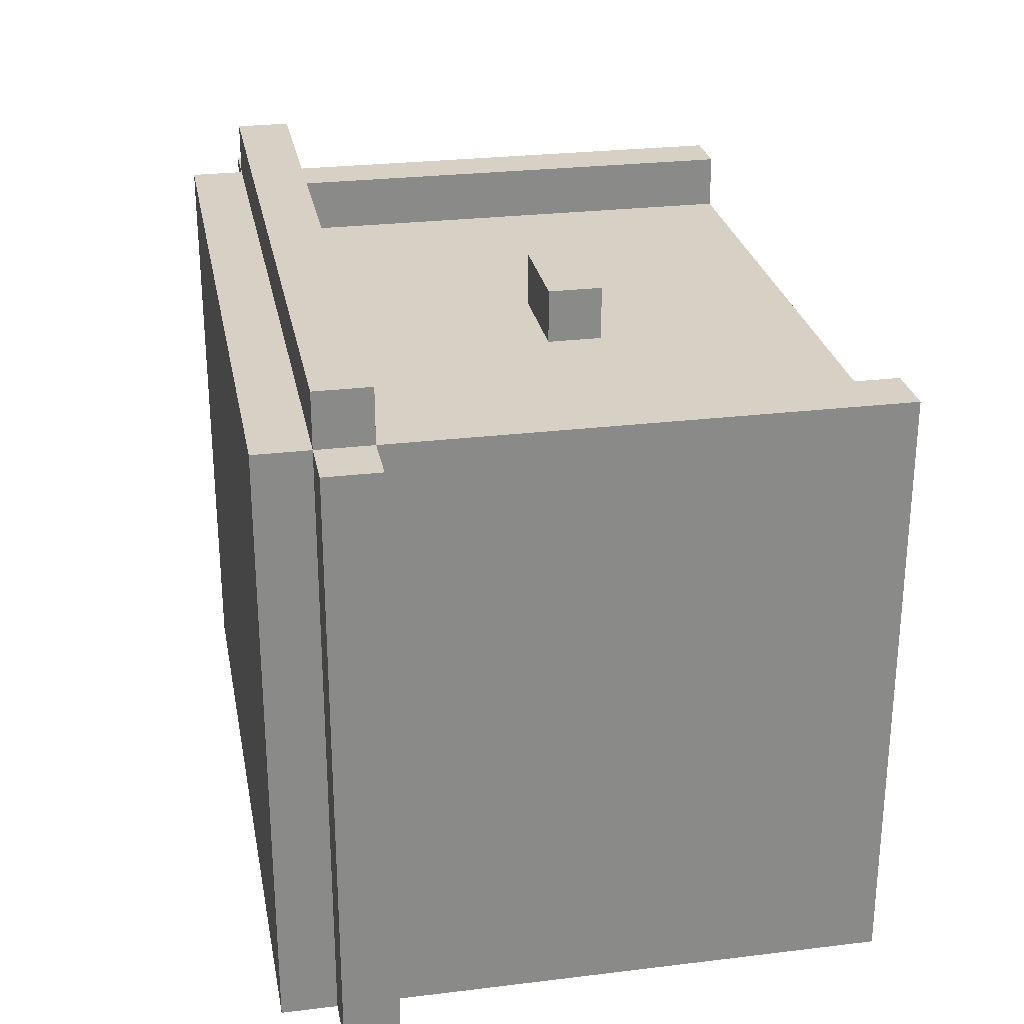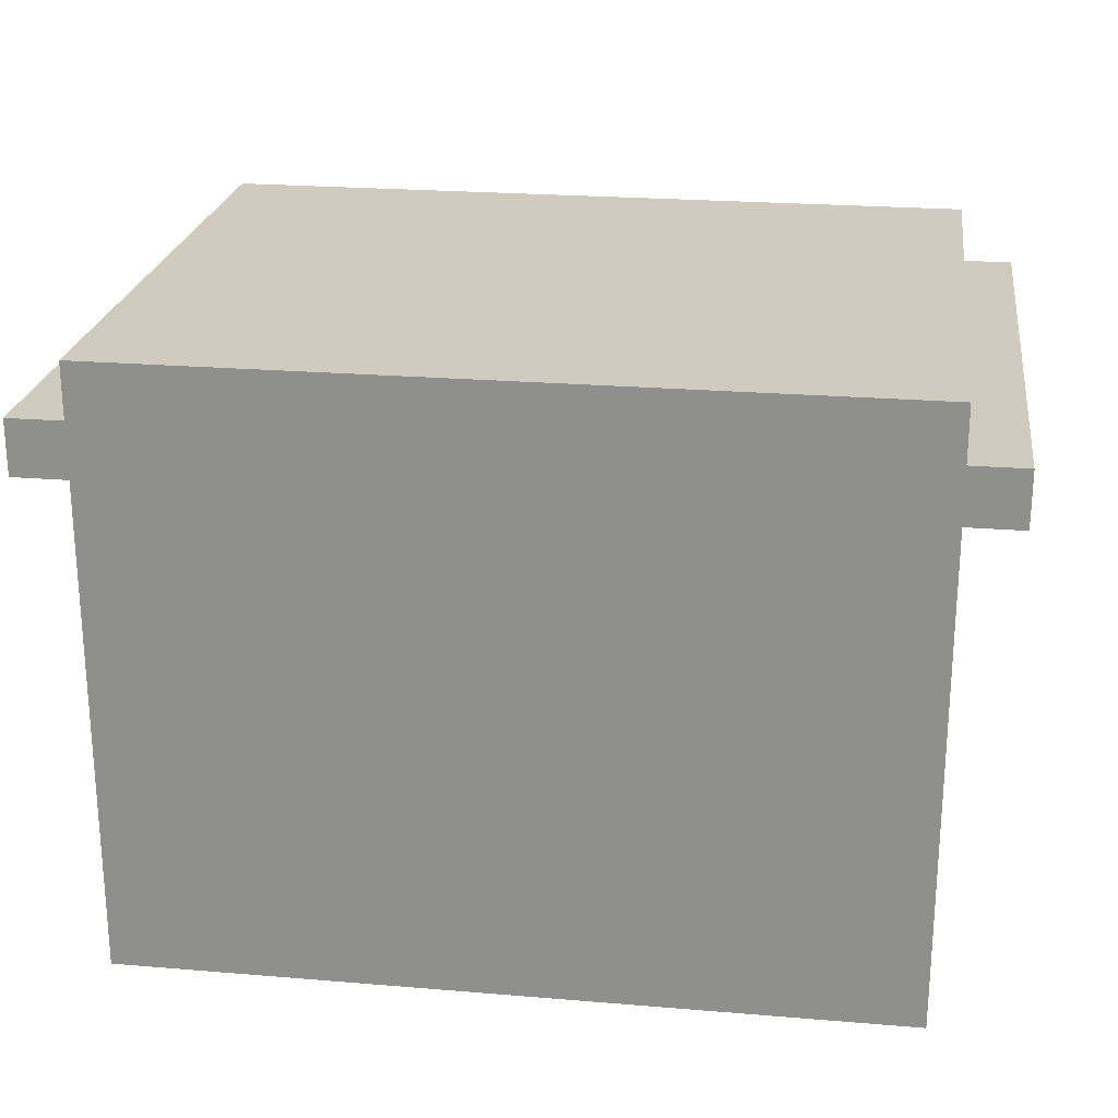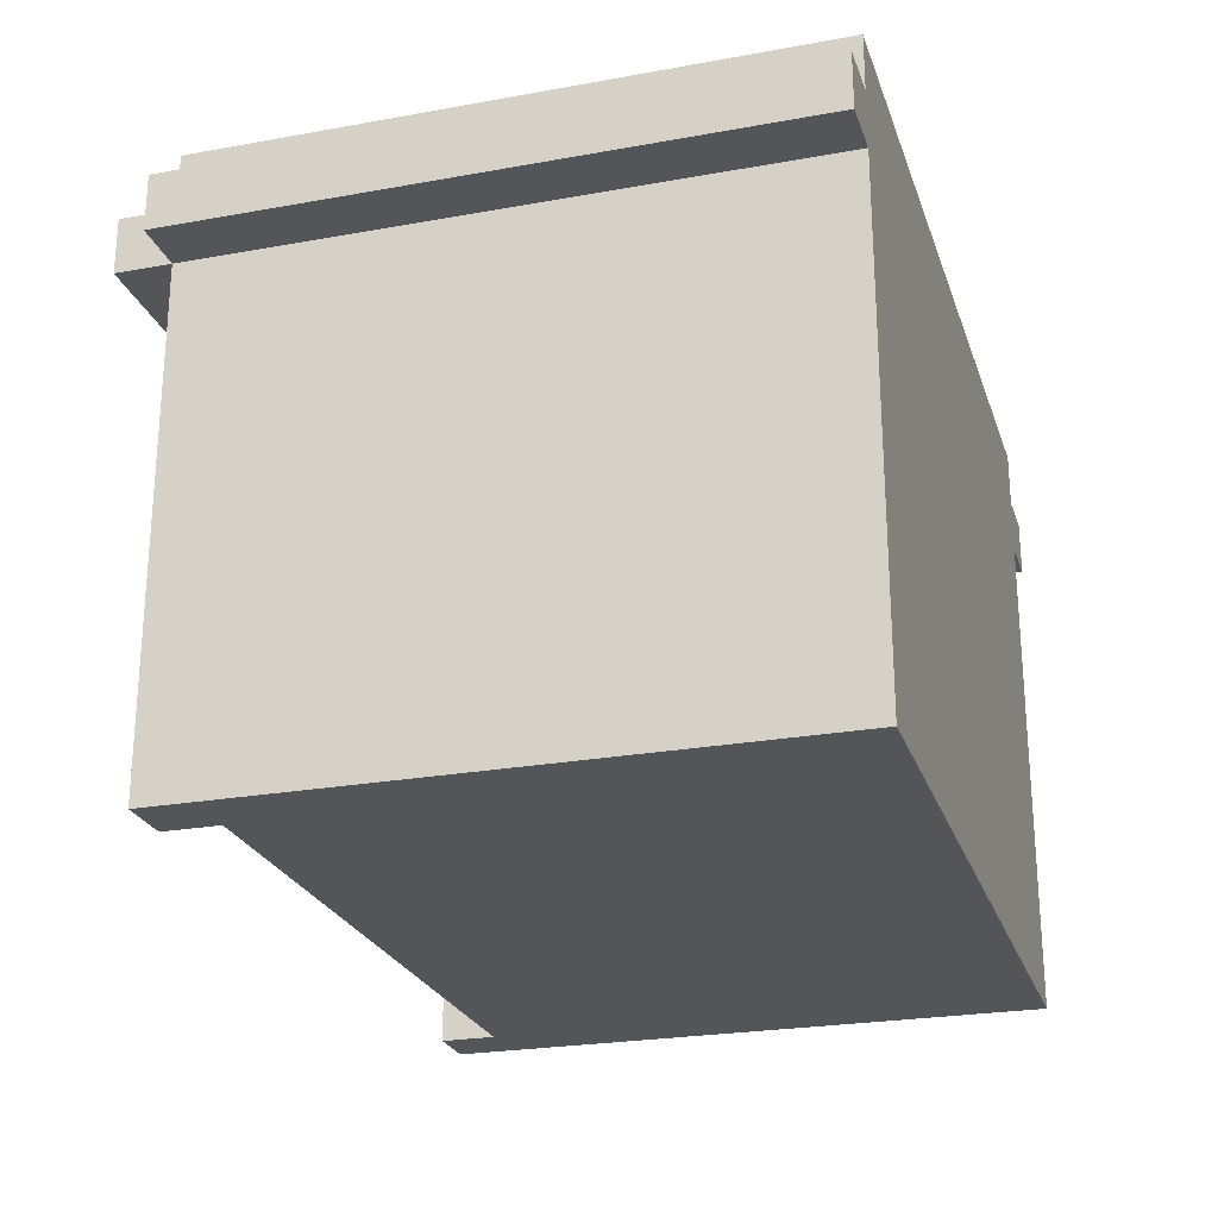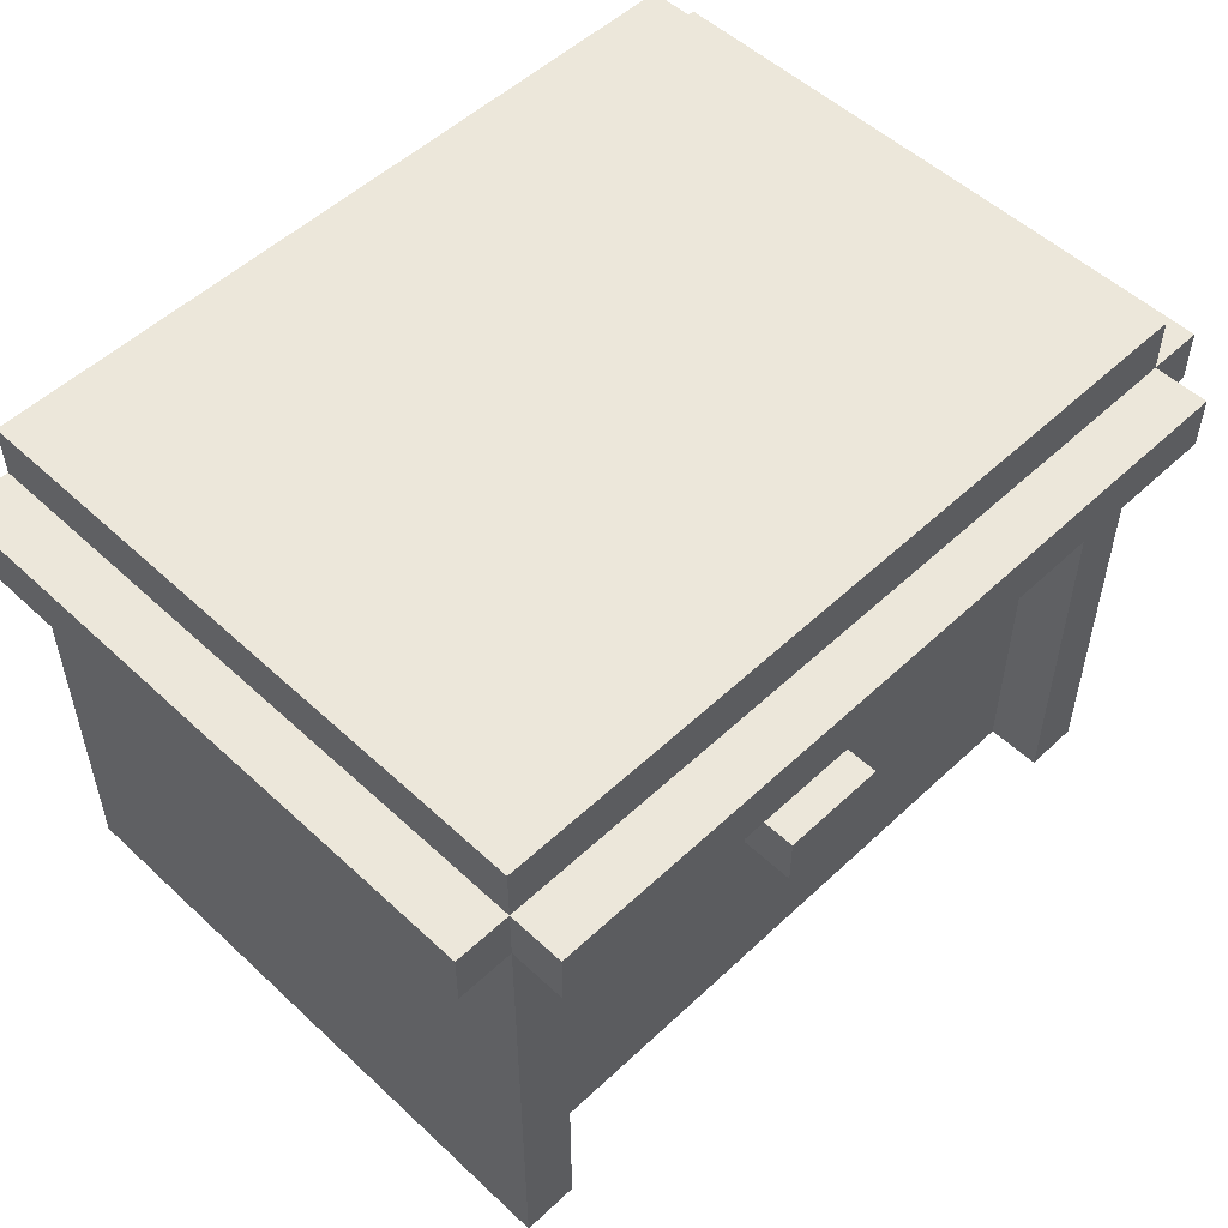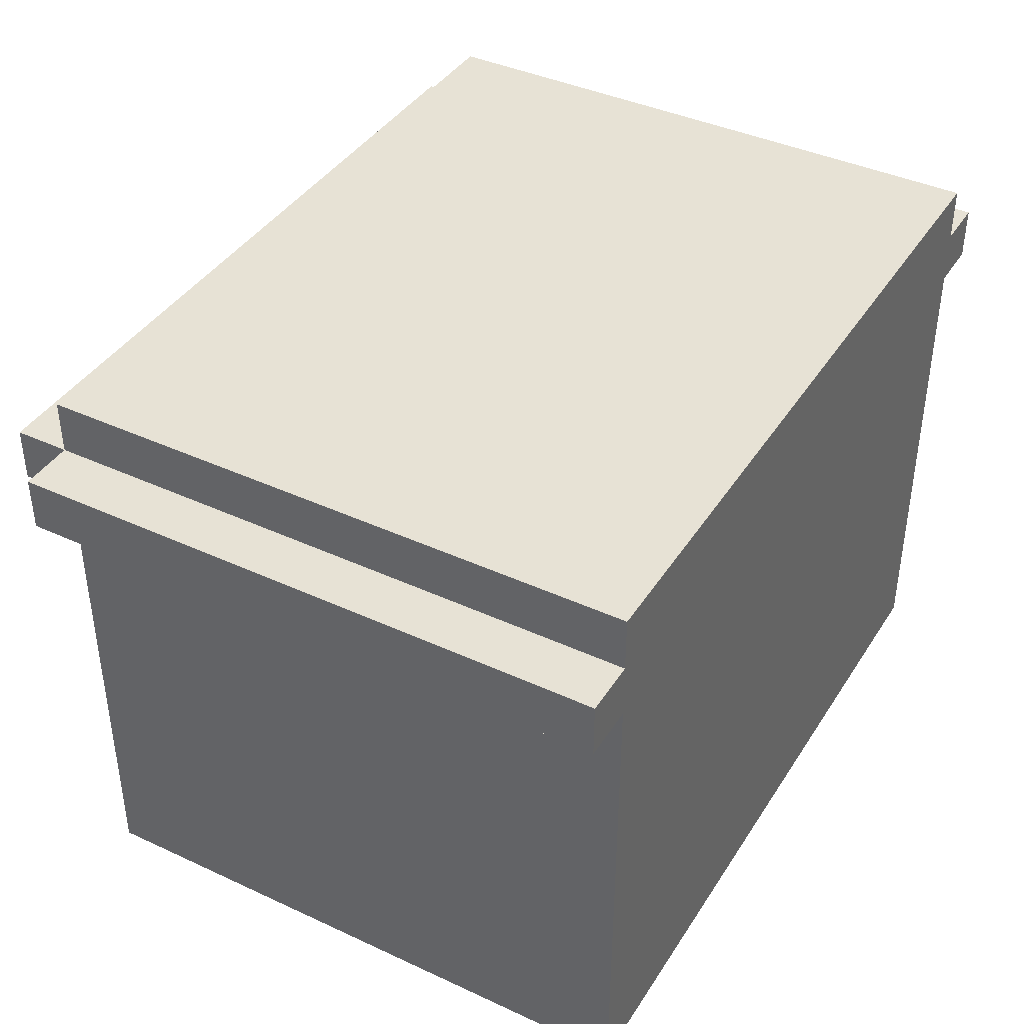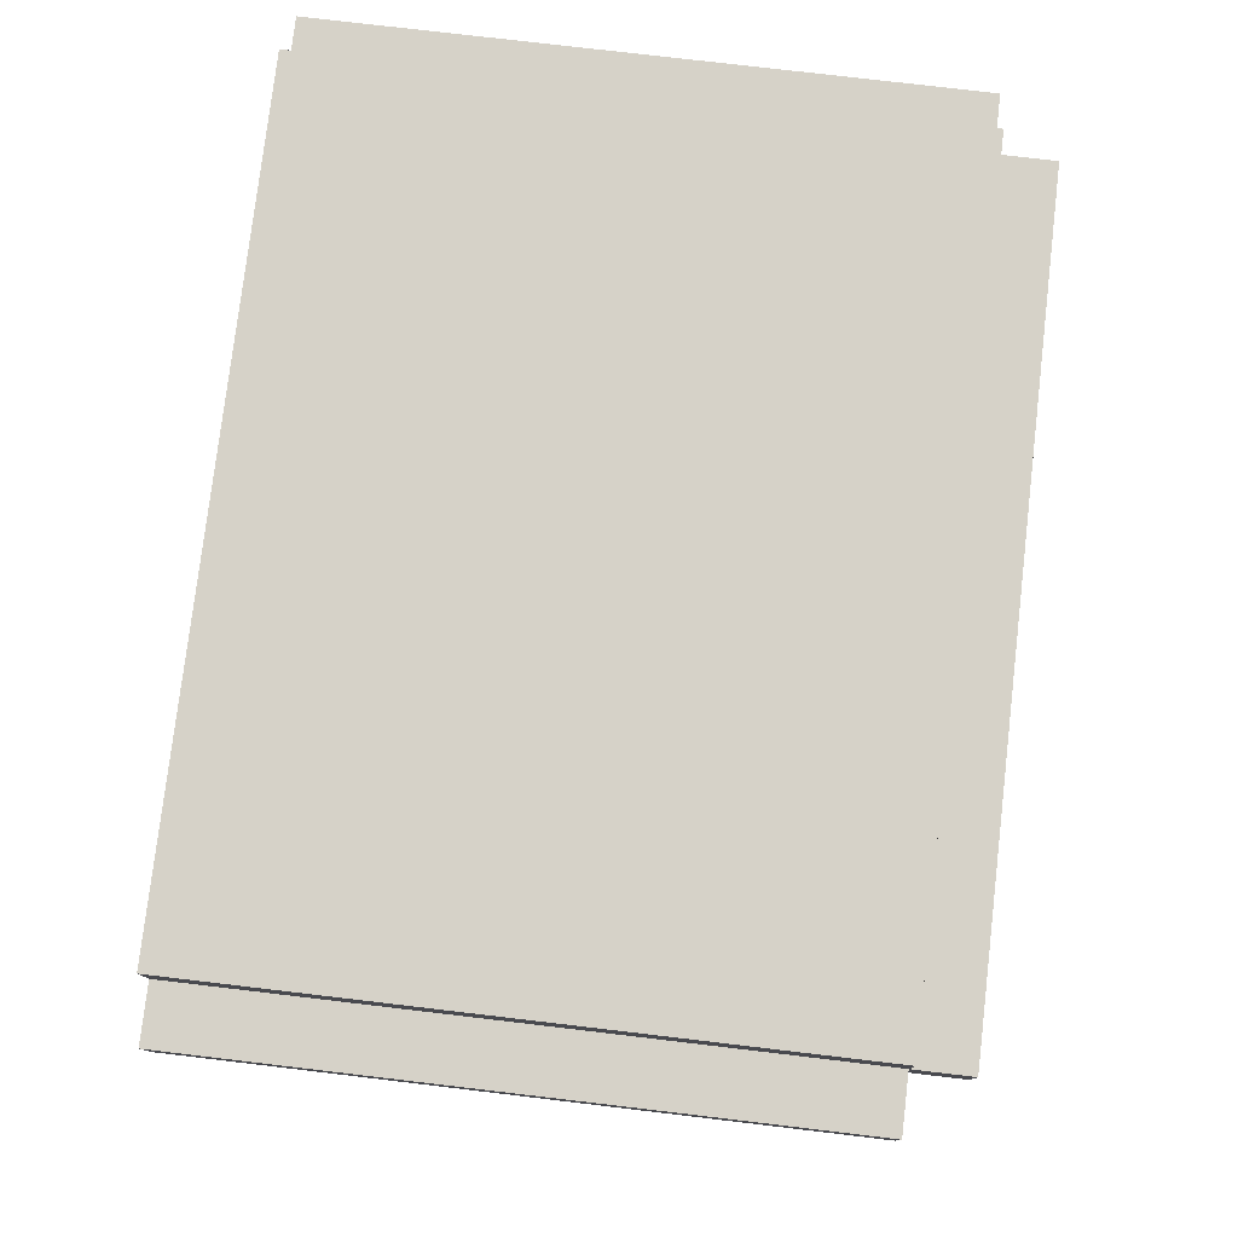
<metadata>
{"format":"obj","ext":"obj","renderer":"f3d","projection":"perspective","resolution":1024,"background":"white","views":[{"elev":26.9,"azim":-100.7,"up":"+Z"},{"elev":23.3,"azim":-172.0,"up":"+Y"},{"elev":-24.4,"azim":106.6,"up":"+Y"},{"elev":52.8,"azim":-45.1,"up":"+Y"},{"elev":40.4,"azim":119.6,"up":"+Y"},{"elev":78.1,"azim":-83.3,"up":"+Y"}]}
</metadata>
<code>
o
v -8.7 0.9 2.9
v -8.7 0.9 2.8
v -8.7 0.9 2.7
v -8.7 0.9 2
v -8.7 0.9 1.9
v -8.7 0.9 1.8
v -8.7 1 2.9
v -8.7 1 2.8
v -8.7 1 2.7
v -8.7 1 2
v -8.7 1 1.9
v -8.7 1 1.8
v -8.6 0 2.9
v -8.6 0 2.8
v -8.6 0 1.9
v -8.6 0 1.8
v -8.6 0.1 2.9
v -8.6 0.1 2.8
v -8.6 0.1 1.9
v -8.6 0.1 1.8
v -8.6 0.9 3
v -8.6 0.9 2.9
v -8.6 0.9 2.8
v -8.6 0.9 2.7
v -8.6 0.9 2
v -8.6 0.9 1.9
v -8.6 0.9 1.8
v -8.6 1 3
v -8.6 1 2.9
v -8.6 1 2.8
v -8.6 1 2.7
v -8.6 1 2
v -8.6 1 1.9
v -8.6 1 1.8
v -8.6 1.1 2.9
v -8.6 1.1 2.8
v -8.6 1.1 2.7
v -8.6 1.1 2
v -8.6 1.1 1.9
v -8.6 1.1 1.8
v -8 0.4 2.9
v -8 0.4 2.8
v -8 0.5 2.9
v -8 0.5 2.8
v -7.3 0 2.9
v -7.3 0 2.8
v -7.3 0.1 2.9
v -7.3 0.1 2.8
v -7.3 0.9 2.9
v -7.3 0.9 2.8
v -8.5 0 2.9
v -8.5 0 2.8
v -8.5 0.1 2.9
v -8.5 0.1 2.8
v -8.5 0.9 2.9
v -8.5 0.9 2.8
v -7.8 0.4 2.9
v -7.8 0.4 2.8
v -7.8 0.5 2.9
v -7.8 0.5 2.8
v -7.2 0 2.9
v -7.2 0 2.8
v -7.2 0 1.9
v -7.2 0 1.8
v -7.2 0.1 2.9
v -7.2 0.1 2.8
v -7.2 0.1 1.9
v -7.2 0.1 1.8
v -7.2 0.9 3
v -7.2 0.9 2.9
v -7.2 0.9 2.8
v -7.2 0.9 2.7
v -7.2 0.9 2
v -7.2 0.9 1.9
v -7.2 0.9 1.8
v -7.2 1 3
v -7.2 1 2.9
v -7.2 1 2.8
v -7.2 1 2.7
v -7.2 1 2
v -7.2 1 1.9
v -7.2 1 1.8
v -7.2 1.1 2.9
v -7.2 1.1 2.8
v -7.2 1.1 2.7
v -7.2 1.1 2
v -7.2 1.1 1.9
v -7.2 1.1 1.8
v -7.1 0.9 2.9
v -7.1 0.9 2.8
v -7.1 0.9 2.7
v -7.1 0.9 2
v -7.1 0.9 1.9
v -7.1 0.9 1.8
v -7.1 1 2.9
v -7.1 1 2.8
v -7.1 1 2.7
v -7.1 1 2
v -7.1 1 1.9
v -7.1 1 1.8
v -8.6 0.9 3
v -8.6 1 3
v -8.5 0.9 3
v -8.5 1 3
v -8.4 0.9 3
v -8.4 1 3
v -7.4 0.9 3
v -7.4 1 3
v -7.3 0.9 3
v -7.3 1 3
v -7.2 0.9 3
v -7.2 1 3
v -8.7 0.9 2.9
v -8.7 1 2.9
v -8.6 0 2.9
v -8.6 0.1 2.9
v -8.6 0.9 2.9
v -8.6 1 2.9
v -8.6 1.1 2.9
v -8.5 0 2.9
v -8.5 0.1 2.9
v -8.5 0.9 2.9
v -8.5 1 2.9
v -8.5 1.1 2.9
v -8.4 1 2.9
v -8.4 1.1 2.9
v -8 0.4 2.9
v -8 0.5 2.9
v -7.8 0.4 2.9
v -7.8 0.5 2.9
v -7.4 1 2.9
v -7.4 1.1 2.9
v -7.3 0 2.9
v -7.3 0.1 2.9
v -7.3 0.9 2.9
v -7.3 1 2.9
v -7.3 1.1 2.9
v -7.2 0 2.9
v -7.2 0.1 2.9
v -7.2 0.9 2.9
v -7.2 1 2.9
v -7.2 1.1 2.9
v -7.1 0.9 2.9
v -7.1 1 2.9
v -8.5 0 2.8
v -8.5 0.1 2.8
v -8.5 0.9 2.8
v -8.4 0.1 2.8
v -8.4 0.2 2.8
v -8.4 0.7 2.8
v -8.4 0.8 2.8
v -8.3 0.1 2.8
v -8.3 0.2 2.8
v -8.3 0.7 2.8
v -8.3 0.8 2.8
v -8 0.4 2.8
v -8 0.5 2.8
v -7.8 0.4 2.8
v -7.8 0.5 2.8
v -7.5 0.1 2.8
v -7.5 0.2 2.8
v -7.5 0.7 2.8
v -7.5 0.8 2.8
v -7.4 0.1 2.8
v -7.4 0.2 2.8
v -7.4 0.7 2.8
v -7.4 0.8 2.8
v -7.3 0 2.8
v -7.3 0.1 2.8
v -7.3 0.9 2.8
v -8.7 0.9 1.8
v -8.7 1 1.8
v -8.6 0 1.8
v -8.6 0.1 1.8
v -8.6 0.9 1.8
v -8.6 1 1.8
v -8.6 1.1 1.8
v -8.5 0 1.8
v -8.5 0.1 1.8
v -8.5 1 1.8
v -8.5 1.1 1.8
v -8.4 1 1.8
v -8.4 1.1 1.8
v -7.4 1 1.8
v -7.4 1.1 1.8
v -7.3 0 1.8
v -7.3 0.1 1.8
v -7.3 1 1.8
v -7.3 1.1 1.8
v -7.2 0 1.8
v -7.2 0.1 1.8
v -7.2 0.9 1.8
v -7.2 1 1.8
v -7.2 1.1 1.8
v -7.1 0.9 1.8
v -7.1 1 1.8
v -8.6 0 2.9
v -8.5 0 2.9
v -7.3 0 2.9
v -7.2 0 2.9
v -8.6 0 2.8
v -8.5 0 2.8
v -7.3 0 2.8
v -7.2 0 2.8
v -8.5 0 2.7
v -7.3 0 2.7
v -8.6 0 1.9
v -8.5 0 1.9
v -7.3 0 1.9
v -7.2 0 1.9
v -8.6 0 1.8
v -8.5 0 1.8
v -7.3 0 1.8
v -7.2 0 1.8
v -8 0.4 2.9
v -7.8 0.4 2.9
v -8 0.4 2.8
v -7.8 0.4 2.8
v -8.6 0.9 3
v -8.5 0.9 3
v -8.4 0.9 3
v -7.4 0.9 3
v -7.3 0.9 3
v -7.2 0.9 3
v -8.7 0.9 2.9
v -8.6 0.9 2.9
v -8.5 0.9 2.9
v -8.4 0.9 2.9
v -7.4 0.9 2.9
v -7.3 0.9 2.9
v -7.2 0.9 2.9
v -7.1 0.9 2.9
v -8.7 0.9 2.8
v -8.6 0.9 2.8
v -8.5 0.9 2.8
v -7.3 0.9 2.8
v -7.2 0.9 2.8
v -7.1 0.9 2.8
v -8.7 0.9 2.7
v -8.6 0.9 2.7
v -7.2 0.9 2.7
v -7.1 0.9 2.7
v -8.7 0.9 2
v -8.6 0.9 2
v -7.2 0.9 2
v -7.1 0.9 2
v -8.7 0.9 1.9
v -8.6 0.9 1.9
v -7.2 0.9 1.9
v -7.1 0.9 1.9
v -8.7 0.9 1.8
v -8.6 0.9 1.8
v -7.2 0.9 1.8
v -7.1 0.9 1.8
v -8 0.5 2.9
v -7.8 0.5 2.9
v -8 0.5 2.8
v -7.8 0.5 2.8
v -8.6 1 3
v -8.5 1 3
v -8.4 1 3
v -7.4 1 3
v -7.3 1 3
v -7.2 1 3
v -8.7 1 2.9
v -8.6 1 2.9
v -8.5 1 2.9
v -8.4 1 2.9
v -7.4 1 2.9
v -7.3 1 2.9
v -7.2 1 2.9
v -7.1 1 2.9
v -8.7 1 2.8
v -8.6 1 2.8
v -7.2 1 2.8
v -7.1 1 2.8
v -8.7 1 2.7
v -8.6 1 2.7
v -7.2 1 2.7
v -7.1 1 2.7
v -8.7 1 2
v -8.6 1 2
v -7.2 1 2
v -7.1 1 2
v -8.7 1 1.9
v -8.6 1 1.9
v -7.2 1 1.9
v -7.1 1 1.9
v -8.7 1 1.8
v -8.6 1 1.8
v -7.2 1 1.8
v -7.1 1 1.8
v -8.6 1.1 2.9
v -8.5 1.1 2.9
v -8.4 1.1 2.9
v -7.4 1.1 2.9
v -7.3 1.1 2.9
v -7.2 1.1 2.9
v -8.6 1.1 2.8
v -8.5 1.1 2.8
v -8.4 1.1 2.8
v -7.4 1.1 2.8
v -7.3 1.1 2.8
v -7.2 1.1 2.8
v -8.6 1.1 2.7
v -8.5 1.1 2.7
v -7.3 1.1 2.7
v -7.2 1.1 2.7
v -8.6 1.1 2
v -8.5 1.1 2
v -7.3 1.1 2
v -7.2 1.1 2
v -8.6 1.1 1.9
v -8.5 1.1 1.9
v -8.4 1.1 1.9
v -7.4 1.1 1.9
v -7.3 1.1 1.9
v -7.2 1.1 1.9
v -8.6 1.1 1.8
v -8.5 1.1 1.8
v -8.4 1.1 1.8
v -7.4 1.1 1.8
v -7.3 1.1 1.8
v -7.2 1.1 1.8
f 7 2 1
f 8 3 2
f 8 2 7
f 9 4 3
f 9 3 8
f 10 5 4
f 10 4 9
f 11 6 5
f 11 5 10
f 12 6 11
f 17 14 13
f 18 15 14
f 18 14 17
f 19 16 15
f 19 15 18
f 20 16 19
f 22 18 17
f 23 19 18
f 23 18 22
f 24 19 23
f 25 19 24
f 26 20 19
f 26 19 25
f 27 20 26
f 28 22 21
f 29 22 28
f 35 30 29
f 36 31 30
f 36 30 35
f 37 32 31
f 37 31 36
f 38 33 32
f 38 32 37
f 39 34 33
f 39 33 38
f 40 34 39
f 43 42 41
f 44 42 43
f 47 46 45
f 48 46 47
f 49 48 47
f 50 48 49
f 51 52 53
f 53 52 54
f 53 54 55
f 55 54 56
f 57 58 59
f 59 58 60
f 61 62 65
f 62 63 66
f 65 62 66
f 63 64 67
f 66 63 67
f 67 64 68
f 65 66 70
f 66 67 71
f 70 66 71
f 71 67 72
f 72 67 73
f 67 68 74
f 73 67 74
f 74 68 75
f 69 70 76
f 76 70 77
f 77 78 83
f 78 79 84
f 83 78 84
f 79 80 85
f 84 79 85
f 80 81 86
f 85 80 86
f 81 82 87
f 86 81 87
f 87 82 88
f 89 90 95
f 90 91 96
f 95 90 96
f 91 92 97
f 96 91 97
f 92 93 98
f 97 92 98
f 93 94 99
f 98 93 99
f 99 94 100
f 103 102 101
f 104 102 103
f 105 104 103
f 106 104 105
f 107 106 105
f 108 106 107
f 109 108 107
f 110 108 109
f 111 110 109
f 112 110 111
f 117 114 113
f 118 114 117
f 120 116 115
f 121 117 116
f 121 116 120
f 122 117 121
f 123 119 118
f 124 119 123
f 125 124 123
f 126 124 125
f 129 128 127
f 130 128 129
f 131 126 125
f 132 126 131
f 136 132 131
f 137 132 136
f 138 134 133
f 139 135 134
f 139 134 138
f 140 135 139
f 141 137 136
f 142 137 141
f 143 141 140
f 144 141 143
f 148 146 145
f 148 147 146
f 149 147 148
f 150 147 149
f 151 147 150
f 152 148 145
f 152 149 148
f 153 150 149
f 153 149 152
f 154 151 150
f 154 150 153
f 155 147 151
f 155 151 154
f 156 154 153
f 157 154 156
f 158 156 153
f 159 154 157
f 160 153 152
f 160 152 145
f 161 159 158
f 161 153 160
f 161 158 153
f 162 154 159
f 162 159 161
f 162 155 154
f 163 147 155
f 163 155 162
f 164 160 145
f 164 161 160
f 165 162 161
f 165 161 164
f 166 163 162
f 166 162 165
f 167 147 163
f 167 163 166
f 168 164 145
f 168 166 165
f 168 167 166
f 168 165 164
f 169 167 168
f 170 147 167
f 170 167 169
f 171 172 175
f 175 172 176
f 173 174 178
f 176 177 179
f 178 174 179
f 174 175 179
f 175 176 179
f 179 177 180
f 180 177 181
f 179 180 182
f 180 181 182
f 182 181 183
f 179 182 184
f 182 183 184
f 184 183 185
f 178 179 186
f 179 184 187
f 186 179 187
f 184 185 188
f 187 184 188
f 188 185 189
f 186 187 190
f 187 188 191
f 190 187 191
f 188 189 191
f 191 189 192
f 192 189 193
f 193 189 194
f 192 193 195
f 195 193 196
f 201 198 197
f 202 198 201
f 203 200 199
f 204 200 203
f 205 202 201
f 205 203 202
f 206 204 203
f 206 203 205
f 207 205 201
f 208 206 205
f 208 205 207
f 209 204 206
f 209 206 208
f 210 204 209
f 211 208 207
f 212 209 208
f 212 208 211
f 213 210 209
f 213 209 212
f 214 210 213
f 217 216 215
f 218 216 217
f 226 220 219
f 227 221 220
f 227 220 226
f 228 222 221
f 228 221 227
f 229 223 222
f 229 222 228
f 230 224 223
f 230 223 229
f 231 224 230
f 233 226 225
f 234 226 233
f 235 229 228
f 235 230 229
f 235 228 227
f 236 230 235
f 237 232 231
f 238 232 237
f 239 234 233
f 240 234 239
f 241 238 237
f 242 238 241
f 243 240 239
f 244 240 243
f 245 242 241
f 246 242 245
f 247 244 243
f 248 244 247
f 249 246 245
f 250 246 249
f 251 248 247
f 252 248 251
f 253 250 249
f 254 250 253
f 255 256 257
f 257 256 258
f 259 260 266
f 260 261 267
f 266 260 267
f 261 262 268
f 267 261 268
f 262 263 269
f 268 262 269
f 263 264 270
f 269 263 270
f 270 264 271
f 265 266 273
f 273 266 274
f 271 272 275
f 275 272 276
f 273 274 277
f 277 274 278
f 275 276 279
f 279 276 280
f 277 278 281
f 281 278 282
f 279 280 283
f 283 280 284
f 281 282 285
f 285 282 286
f 283 284 287
f 287 284 288
f 285 286 289
f 289 286 290
f 287 288 291
f 291 288 292
f 293 294 299
f 294 295 300
f 299 294 300
f 295 296 301
f 300 295 301
f 296 297 302
f 301 296 302
f 297 298 303
f 302 297 303
f 303 298 304
f 299 300 305
f 301 302 306
f 305 300 306
f 300 301 306
f 302 303 306
f 303 304 307
f 306 303 307
f 307 304 308
f 305 306 309
f 306 307 309
f 307 308 309
f 309 308 310
f 310 308 311
f 311 308 312
f 309 310 313
f 310 311 314
f 313 310 314
f 314 311 315
f 315 311 316
f 311 312 317
f 316 311 317
f 317 312 318
f 313 314 319
f 314 315 320
f 319 314 320
f 315 316 321
f 320 315 321
f 316 317 322
f 321 316 322
f 317 318 323
f 322 317 323
f 323 318 324

</code>
